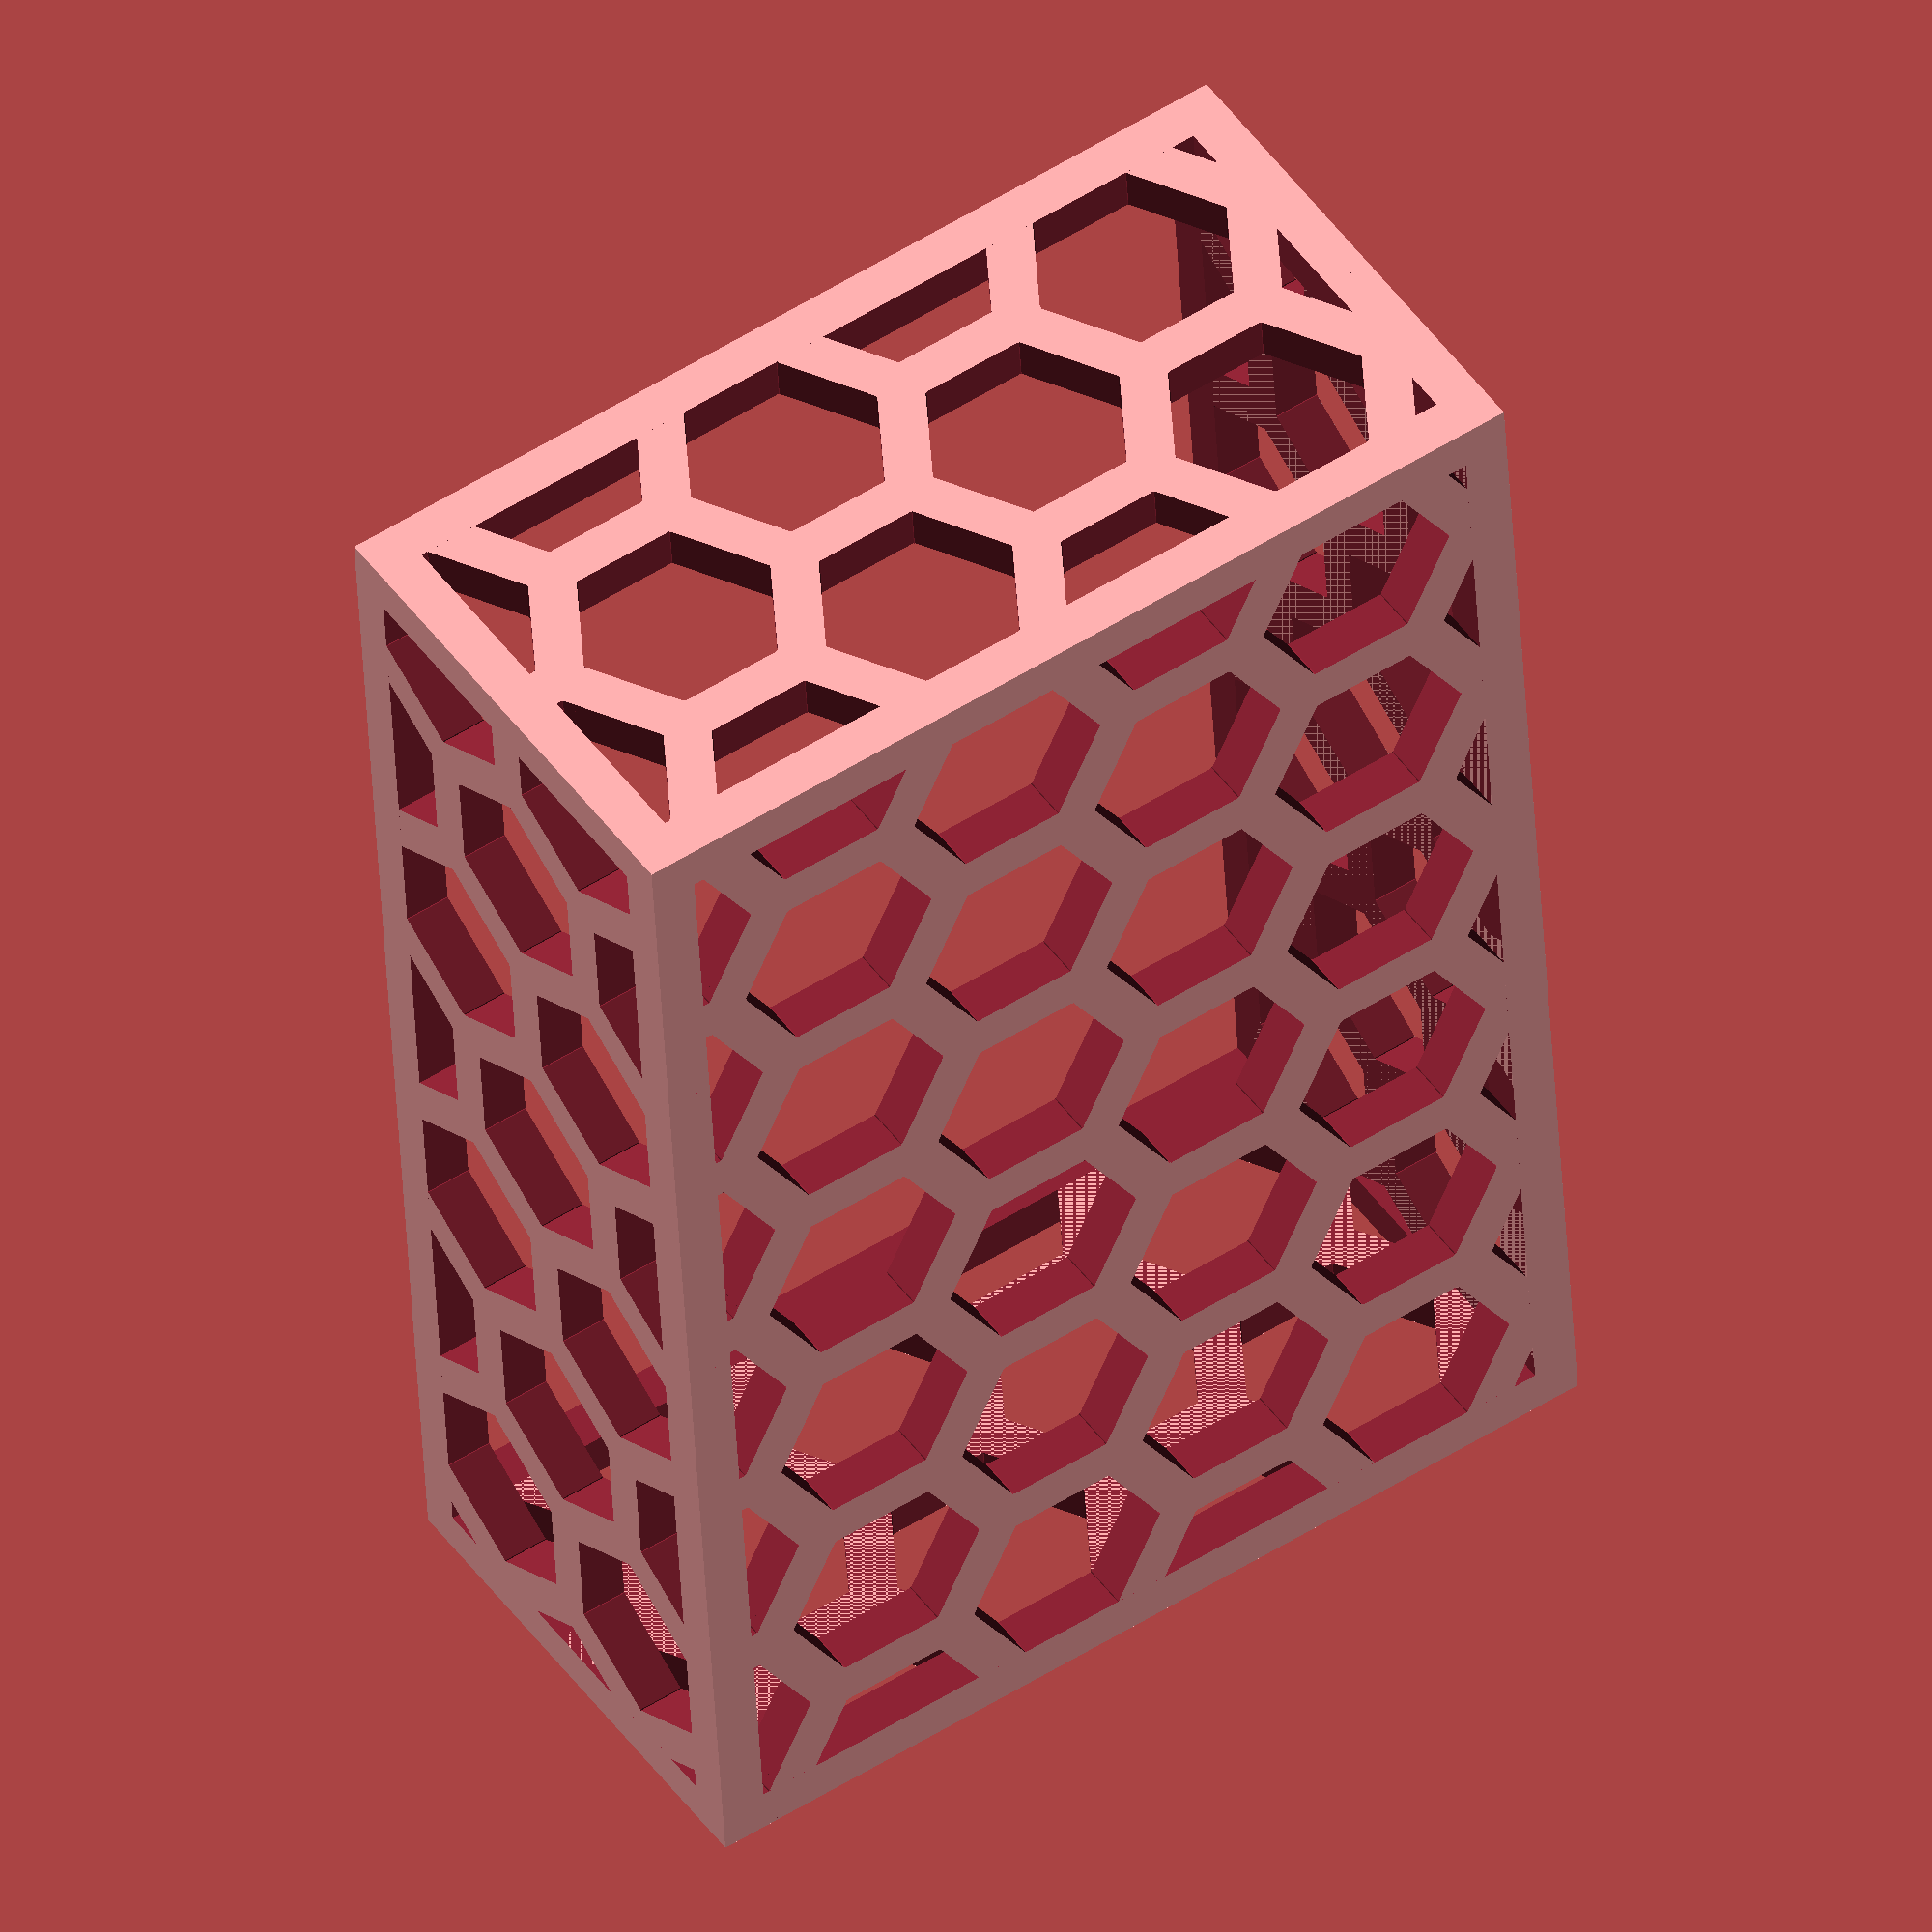
<openscad>
// in mm
length=37;
// in mm
width=54;
// in mm
height=19.25;

//Diameter of the Incircle of the Hexagons
cell_size=7;
//Stability vs Transmissibility
wall_thickness=1.75;
solid_walls="No";//[Yes,No]

//multiple_cell=2;
//height=multiple_cell*cell_size+multiple_cell*wall_thickness+wall_thickness;

solid_wall = solid_walls=="Yes";

//honeycomb(length, width, height, cell_size, wall_thickness);
//bottom
honeycomb(length, width, wall_thickness, cell_size, wall_thickness);
if (!solid_wall)
{
//front
translate([0,wall_thickness,0])
rotate([90,0,0])
honeycomb(length, height, wall_thickness, cell_size, wall_thickness);
//back
translate([0,width,0])
rotate([90,0,0])
honeycomb(length, height, wall_thickness, cell_size, wall_thickness);
//left
rotate([90,0,90])
honeycomb(width, height, wall_thickness, cell_size, wall_thickness);
//right
translate([length-wall_thickness,0,0])
rotate([90,0,90])
honeycomb(width, height, wall_thickness, cell_size, wall_thickness);
}
//hollow cube
difference(){
	cube([length, width, height],center=false);
	{
	union(){
		translate([wall_thickness,wall_thickness,-0.5])
		cube([length-2*wall_thickness, width-2*wall_thickness, height+1],center=false);
		if (!solid_wall)
		{
			translate([-wall_thickness,wall_thickness,wall_thickness])
			cube([length+2*wall_thickness, width-2*wall_thickness, height-2*wall_thickness],center=false);
			translate([wall_thickness,-wall_thickness,wall_thickness])
			cube([length-2*wall_thickness, width+2*wall_thickness, height-2*wall_thickness],center=false);
		}
	}
	}
}

/* Thanks to Przemo Firszt for the honeycomb structure
source: http://blog.firszt.eu/index.php?post/2013/05/31/OpenSCAD-first-battle
source file:http://firszt.eu/openscad/honeycomb.scad
edited by Jan Huennemeyer: Added 'center' option
*/
module hc_hexagon(size, height) {
	box_width = size/1.75;
	for (r = [-60, 0, 60]) rotate([0,0,r]) cube([box_width, size, height],
true);
}

module hc_column(length, height, cell_size, wall_thickness) {
   no_of_cells = floor(1 + length / (cell_size + wall_thickness)) ;

        for (i = [0 : no_of_cells]) {
                translate([0,(i * (cell_size + wall_thickness)),0])
                        hc_hexagon(cell_size, height + 1);
        }
}

module honeycomb (length, width, height, cell_size, wall_thickness, center) {
   no_of_rows = floor(1.75 * length / (cell_size + wall_thickness)) ;

   tr_mod = cell_size + wall_thickness;
   tr_x = sqrt(3)/2 * tr_mod;
   tr_y = tr_mod / 2;
        off_x = -1 * wall_thickness / 2;
        off_y = wall_thickness / 2;
        difference(){
                cube([length, width, height],center=center);
					 if (center)
					 translate([-length/2, -width/2, -height/2])
                	for (i = [0 : no_of_rows]) {
                  	      translate([i * tr_x + off_x, (i % 2) * tr_y + off_y, (height) / 2])
                     	           hc_column(width, height, cell_size, wall_thickness);
	                }
					 else
						for (i = [0 : no_of_rows]) {
                     	   translate([i * tr_x + off_x, (i % 2) * tr_y + off_y, (height) / 2])
                  	              hc_column(width, height, cell_size, wall_thickness);
	                }
					 
        }
}
</openscad>
<views>
elev=132.4 azim=183.4 roll=33.8 proj=o view=wireframe
</views>
